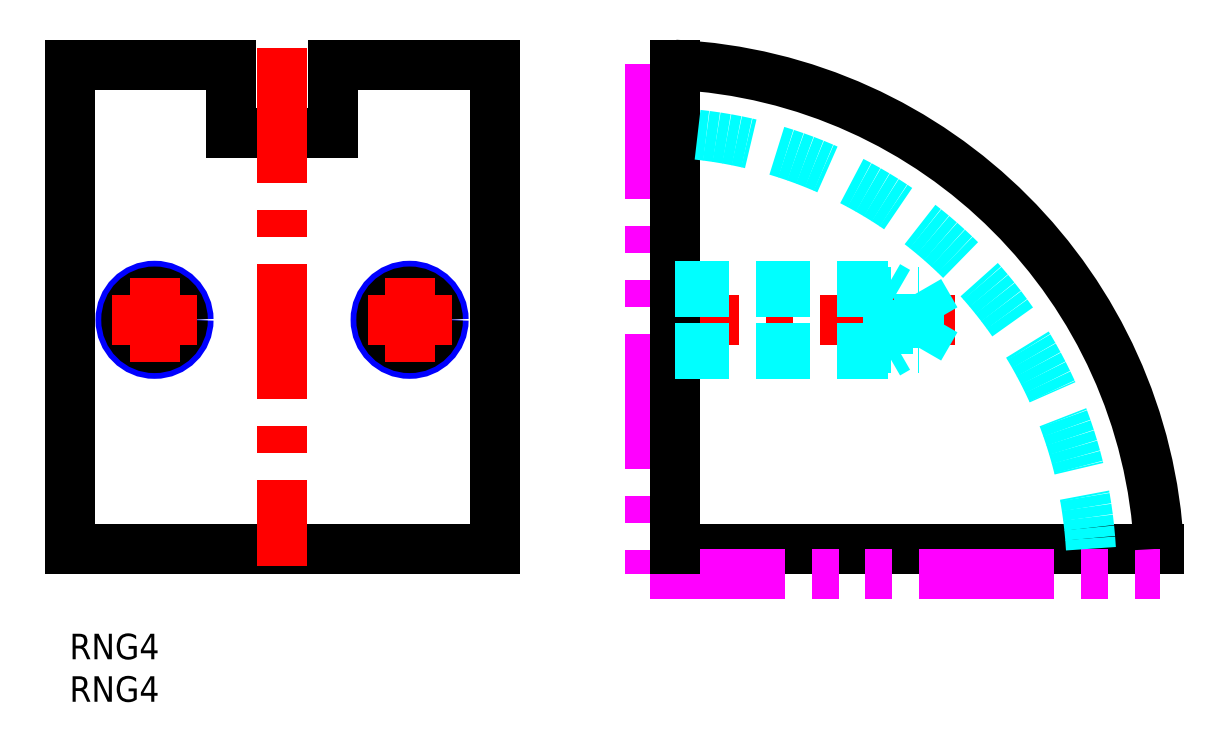
<metadata>
{"format":"dxf","ext":"dxf","renderer":"ezdxf+matplotlib","layout":"modelspace","background":"white","min_lineweight":24,"dpi":150}
</metadata>
<code>
0
SECTION
2
ENTITIES
0
INSERT
8
MSM_CONTINUOUS
2
*U2
10
0
20
0
30
0
0
INSERT
8
MSM_CONTINUOUS
2
*U3
10
0
20
0
30
0
0
LINE
8
MSM_CONTINUOUS
10
-7.1e-15
20
10
30
0
11
50
21
10
31
0
0
LINE
8
MSM_CONTINUOUS
10
50
20
10
30
0
11
50
21
66.92
31
0
0
LINE
8
MSM_CONTINUOUS
10
50
20
66.92
30
0
11
31
21
66.92
31
0
0
LINE
8
MSM_CONTINUOUS
10
-7.1e-15
20
66.92
30
0
11
-7.1e-15
21
10
31
0
0
LINE
8
MSM_CONTINUOUS
10
71.22
20
66.92
30
0
11
71.22
21
10
31
0
0
LINE
8
MSM_CONTINUOUS
10
71.22
20
10
30
0
11
128.1
21
10
31
0
0
LINE
8
MSM_IMAGINARY
10
68.22
20
7
30
0
11
128.2
21
7
31
0
0
LINE
8
MSM_IMAGINARY
10
68.22
20
67
30
0
11
68.22
21
7
31
0
0
ARC
8
MSM_CONTINUOUS
10
68.22
20
7
30
0
40
60
50
2.866
51
87.13
0
LINE
8
MSM_CONTINUOUS
10
31
20
58.92
30
0
11
19
21
58.92
31
0
0
LINE
8
MSM_CENTER
10
25
20
68.92
30
0
11
25
21
8
31
0
0
LINE
8
MSM_CONTINUOUS
10
31
20
66.92
30
0
11
31
21
58.92
31
0
0
LINE
8
MSM_CONTINUOUS
10
19
20
66.92
30
0
11
19
21
58.92
31
0
0
LINE
8
MSM_CONTINUOUS
10
19
20
66.92
30
0
11
-7.1e-15
21
66.92
31
0
0
LINE
8
MSM_CENTER
10
104.2
20
36.92
30
0
11
68.22
21
36.92
31
0
0
CIRCLE
8
MSM_NARROW
10
40
20
36.92
30
0
40
4
0
CIRCLE
8
MSM_CONTINUOUS
10
40
20
36.92
30
0
40
3.324
0
LINE
8
MSM_CENTER
10
35.05
20
36.92
30
0
11
44.95
21
36.92
31
0
0
LINE
8
MSM_CENTER
10
40
20
41.87
30
0
11
40
21
31.97
31
0
0
CIRCLE
8
MSM_NARROW
10
10
20
36.92
30
0
40
4
0
CIRCLE
8
MSM_CONTINUOUS
10
10
20
36.92
30
0
40
3.324
0
LINE
8
MSM_CENTER
10
5.05
20
36.92
30
0
11
14.95
21
36.92
31
0
0
LINE
8
MSM_CENTER
10
10
20
41.87
30
0
11
10
21
31.97
31
0
0
LINE
8
MSM_CONTINUOUS
10
71.22
20
66.92
30
0
11
71.22
21
10
31
0
0
ARC
8
MSM_DASHED
10
68.22
20
7
30
0
40
52
50
3.307
51
86.69
0
LINE
8
MSM_DASHED
10
96.22
20
32.92
30
0
11
96.22
21
40.92
31
0
0
LINE
8
MSM_DASHED
10
99.97
20
33.6
30
0
11
99.97
21
40.25
31
0
0
LINE
8
MSM_DASHED
10
99.97
20
40.25
30
0
11
101.9
21
36.92
31
0
0
LINE
8
MSM_DASHED
10
71.22
20
33.6
30
0
11
99.97
21
33.6
31
0
0
LINE
8
MSM_DASHED
10
71.22
20
32.92
30
0
11
96.22
21
32.92
31
0
0
LINE
8
MSM_DASHED
10
96.22
20
32.92
30
0
11
97.39
21
33.6
31
0
0
LINE
8
MSM_DASHED
10
99.97
20
33.6
30
0
11
101.9
21
36.92
31
0
0
LINE
8
MSM_DASHED
10
71.22
20
40.92
30
0
11
96.22
21
40.92
31
0
0
LINE
8
MSM_DASHED
10
71.22
20
40.25
30
0
11
99.97
21
40.25
31
0
0
LINE
8
MSM_DASHED
10
96.22
20
40.92
30
0
11
97.39
21
40.25
31
0
0
ENDSEC
0
EOF

</code>
